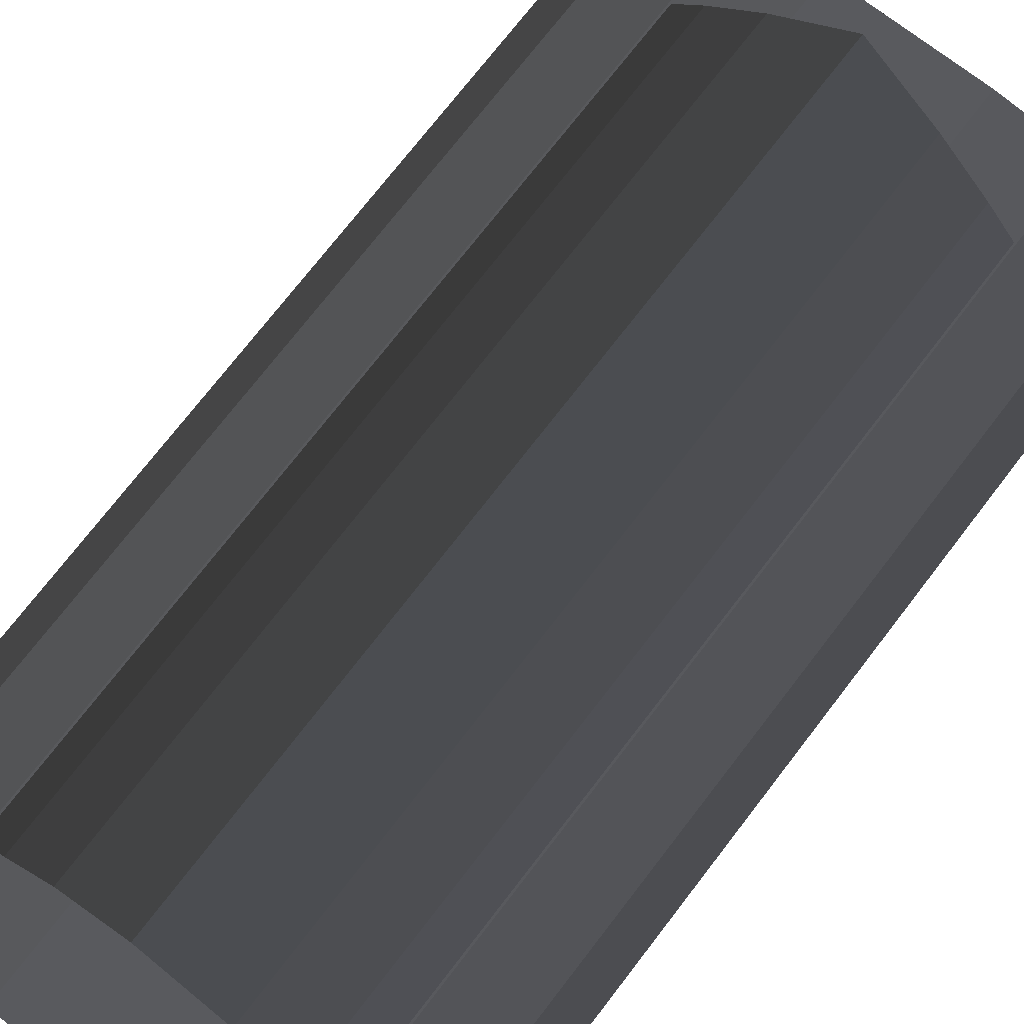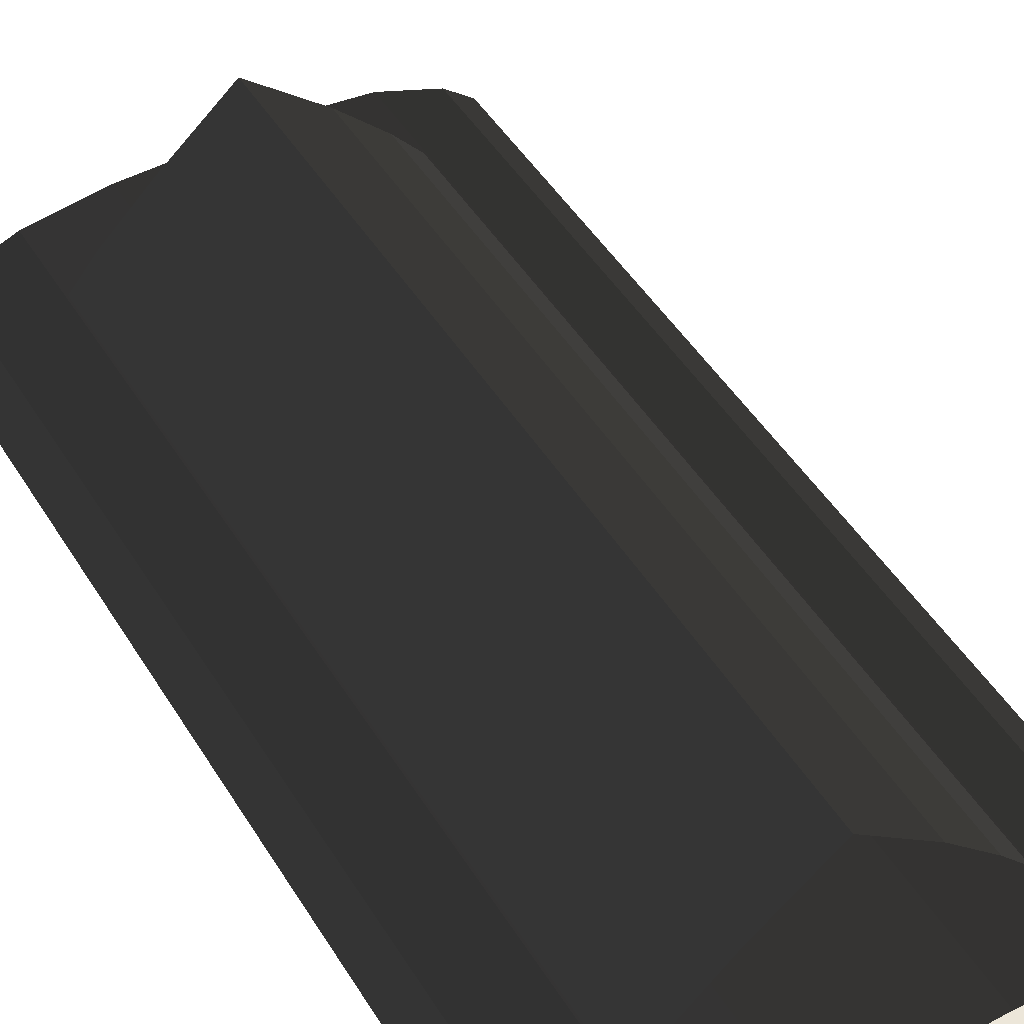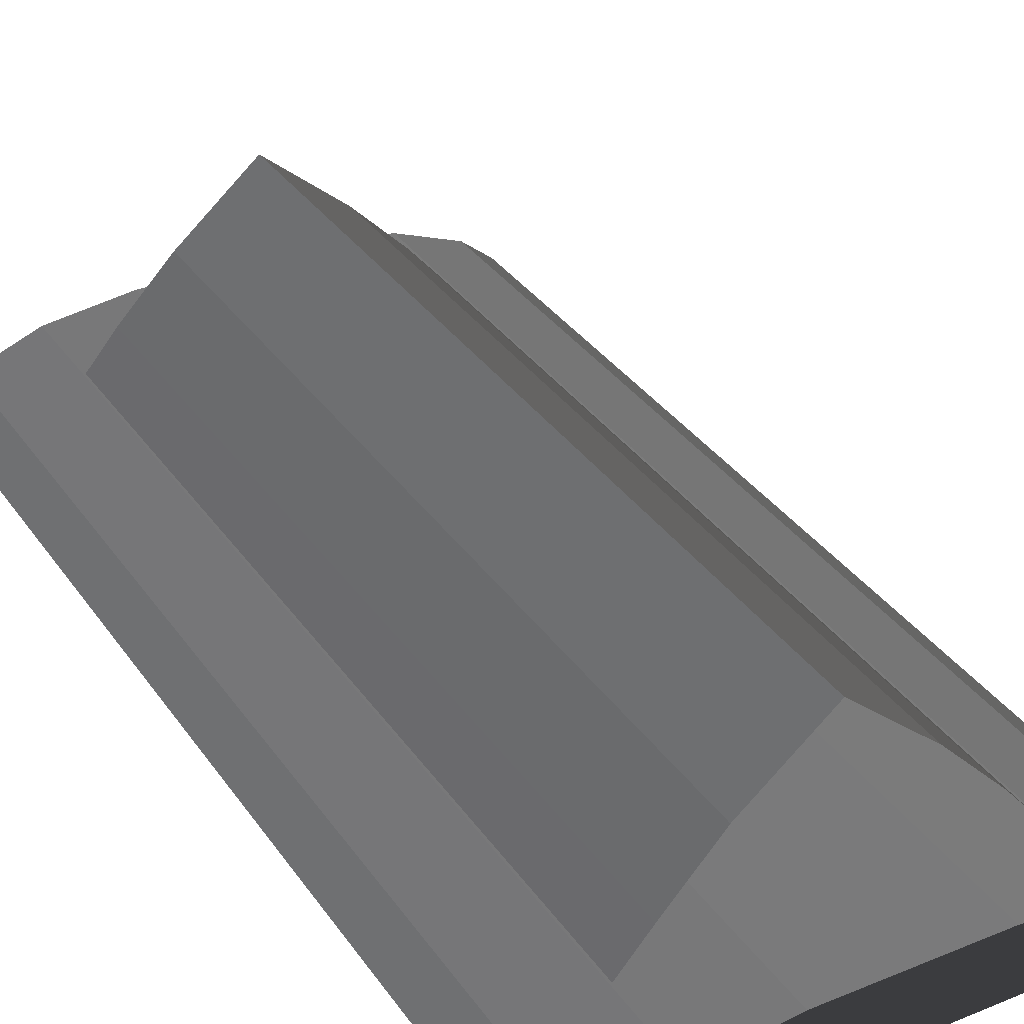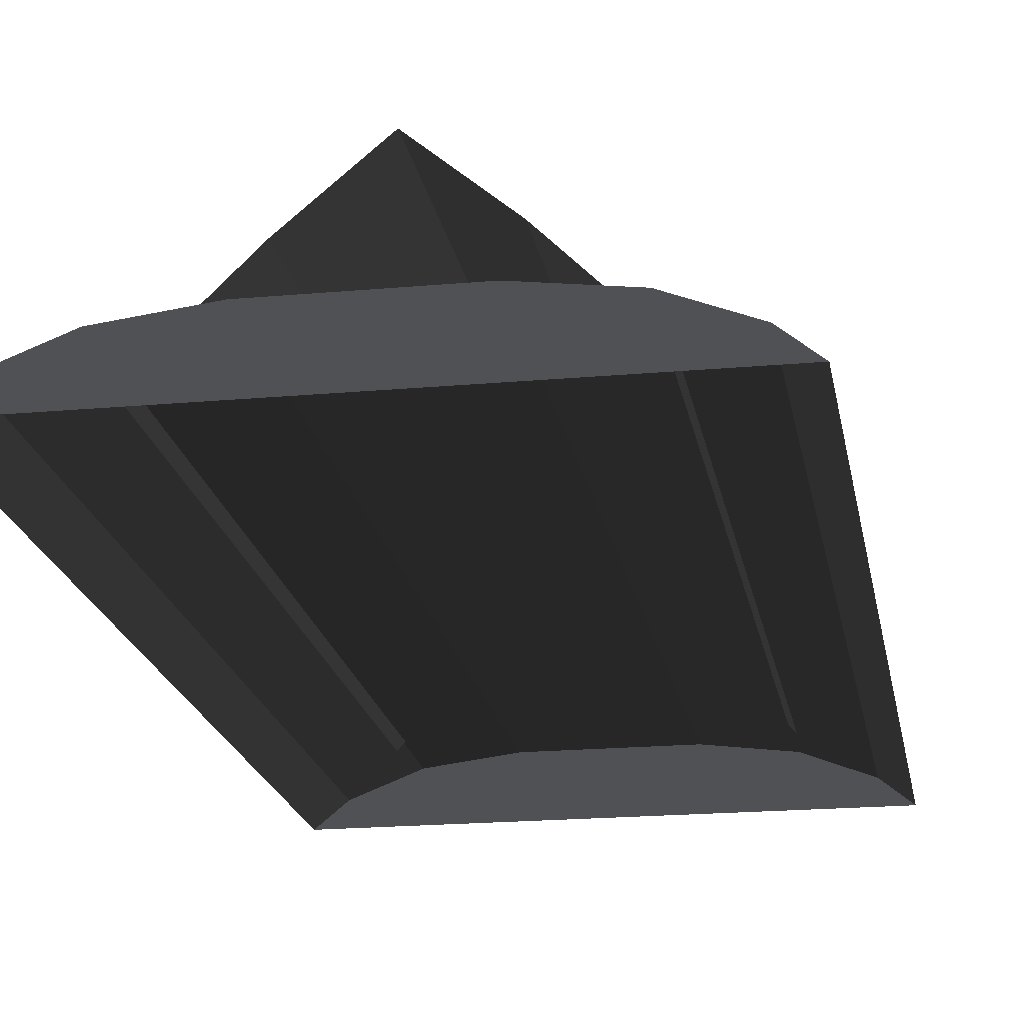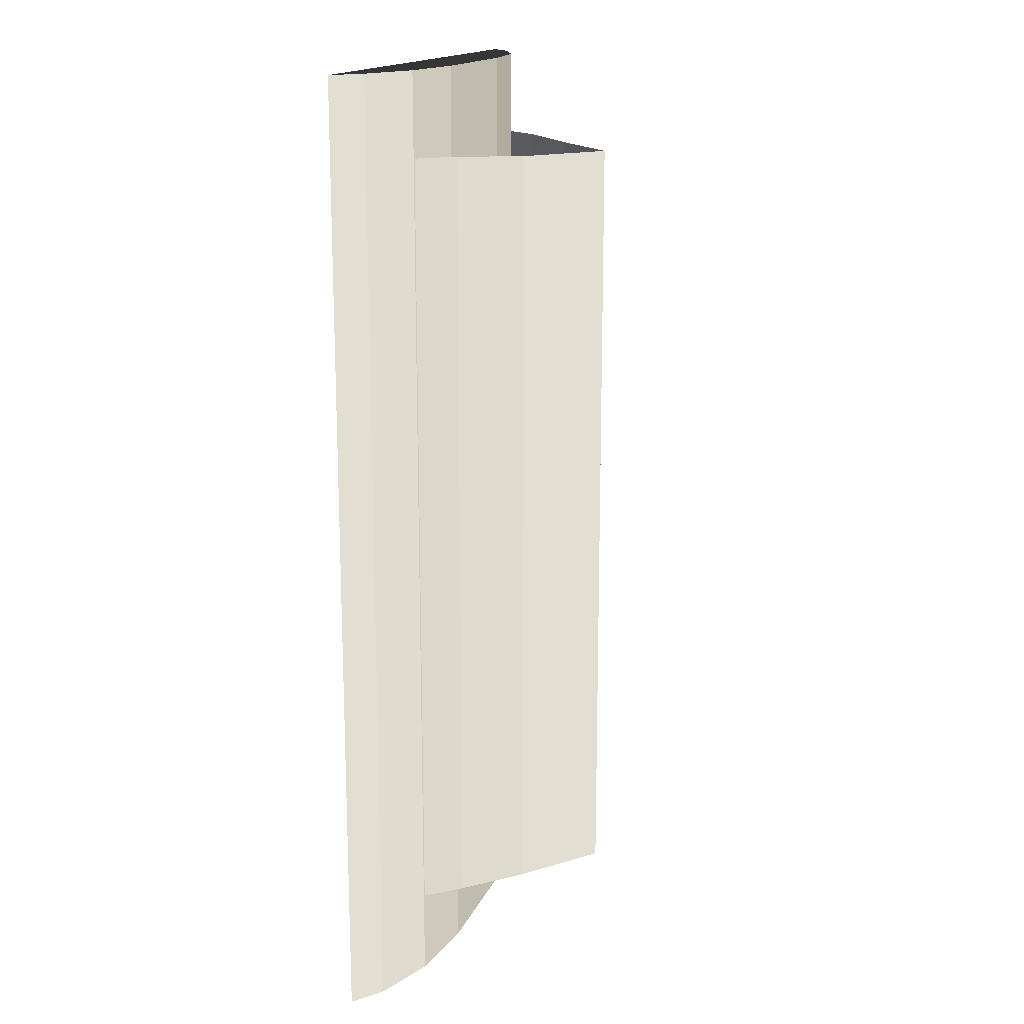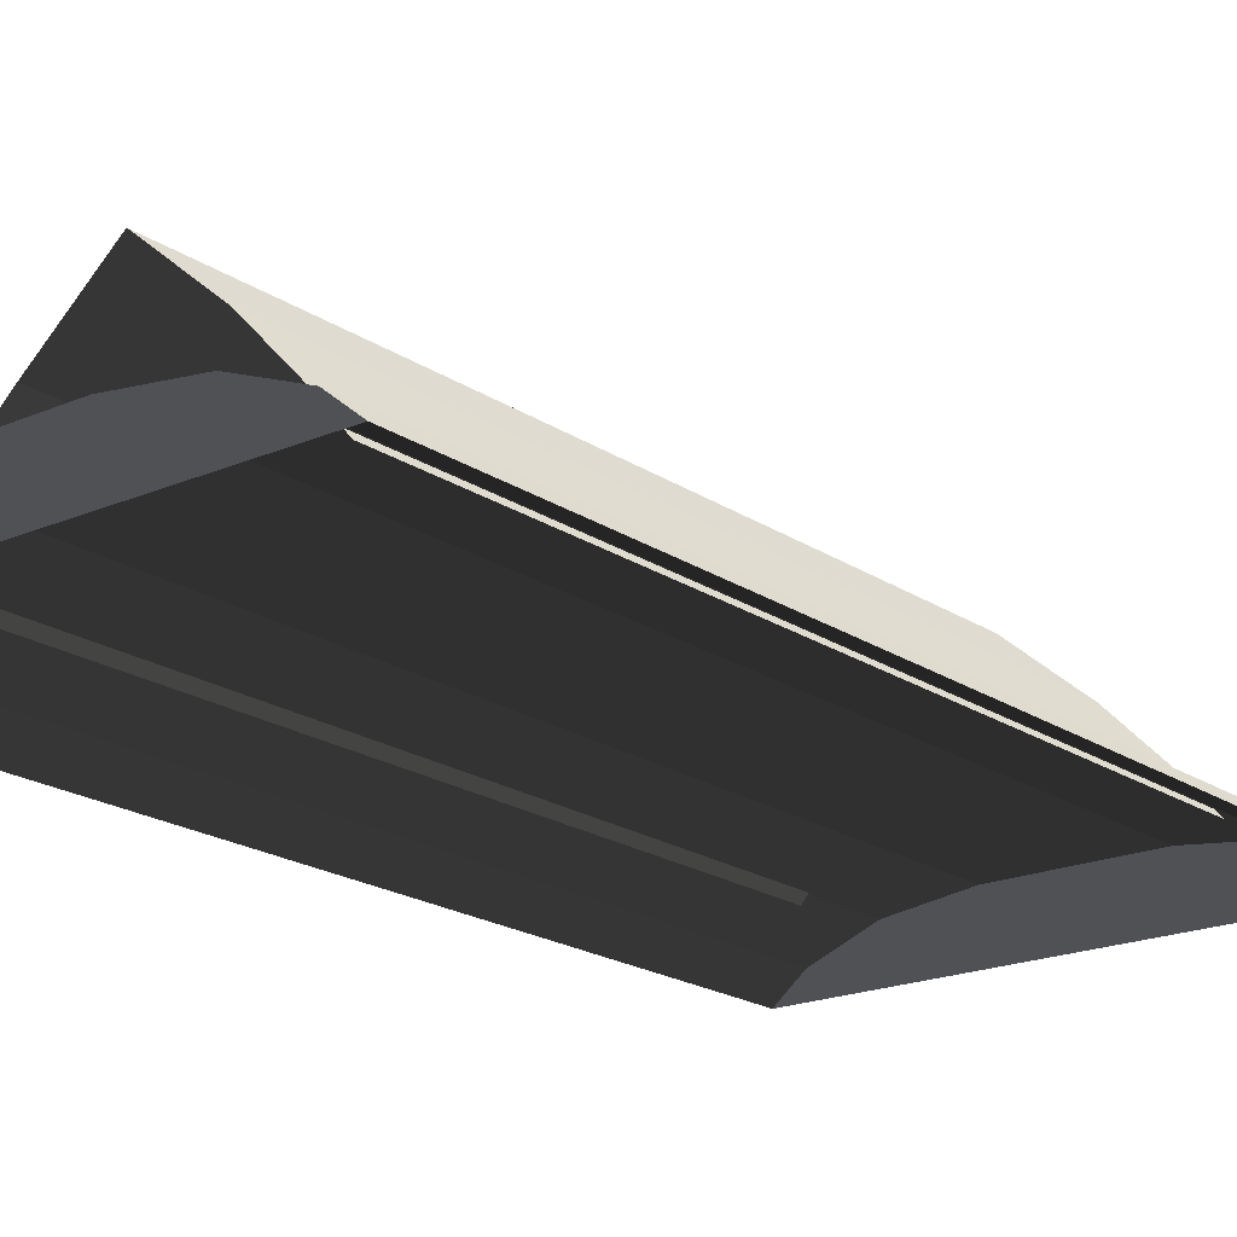
<metadata>
{"format":"obj","ext":"obj","renderer":"f3d","projection":"perspective","resolution":1024,"background":"white","views":[{"elev":73.7,"azim":-142.4,"up":"+Z"},{"elev":49.0,"azim":-30.8,"up":"+Z"},{"elev":33.6,"azim":150.7,"up":"+Z"},{"elev":-19.5,"azim":-170.3,"up":"+Z"},{"elev":16.2,"azim":-72.5,"up":"+Y"},{"elev":-19.6,"azim":-141.1,"up":"+Z"}]}
</metadata>
<code>
v -1.493e-05 -26.04 -4.248
v -1.493e-05 -26.04 -2.94
v 8.353 -26.04 -2.94
v 11.72 -26.04 -4.248
v -1.493e-05 -26.04 -5.532
v 13.29 -26.04 -5.532
v -1.493e-05 -26.04 -2.394
v 4.009 -26.04 -2.394
v 8.353 -26.04 -2.94
v 4.634e-06 25.06 -5.532
v 4.634e-06 25.06 -4.248
v -11.72 25.06 -4.248
v -13.29 25.06 -5.532
v 4.634e-06 25.06 -2.94
v -8.353 25.06 -2.94
v -11.72 25.06 -4.248
v 4.634e-06 25.06 -2.394
v -4.009 25.06 -2.394
v -8.353 25.06 -2.94
v 13.29 -26.04 -5.532
v 11.72 -26.04 -4.248
v 11.72 25.06 -4.248
v 13.29 25.06 -5.532
v -13.29 25.06 -5.532
v -11.72 25.06 -4.248
v -11.72 -26.04 -4.248
v -13.29 -26.04 -5.532
v 8.353 -26.04 -2.94
v 4.009 -26.04 -2.394
v 4.009 25.06 -2.394
v 8.353 25.06 -2.94
v 11.72 -26.04 -4.248
v 8.353 -26.04 -2.94
v 8.353 25.06 -2.94
v 11.72 25.06 -4.248
v -11.72 25.06 -4.248
v -8.353 25.06 -2.94
v -8.353 -26.04 -2.94
v -11.72 -26.04 -4.248
v -1.493e-05 -26.04 -2.394
v -4.009 -26.04 -2.394
v -4.009 25.06 -2.394
v 4.634e-06 25.06 -2.394
v -8.353 25.06 -2.94
v -4.009 25.06 -2.394
v -4.009 -26.04 -2.394
v -8.353 -26.04 -2.94
v 8.353 25.06 -2.94
v 4.009 25.06 -2.394
v 4.634e-06 25.06 -2.394
v 4.634e-06 25.06 -2.94
v 11.72 25.06 -4.248
v 8.353 25.06 -2.94
v 4.634e-06 25.06 -4.248
v 13.29 25.06 -5.532
v 11.72 25.06 -4.248
v 4.634e-06 25.06 -5.532
v -8.353 -26.04 -2.94
v -4.009 -26.04 -2.394
v -1.493e-05 -26.04 -2.394
v -1.493e-05 -26.04 -2.94
v -11.72 -26.04 -4.248
v -8.353 -26.04 -2.94
v -1.493e-05 -26.04 -4.248
v -13.29 -26.04 -5.532
v -11.72 -26.04 -4.248
v -1.493e-05 -26.04 -5.532
v 4.009 -26.04 -2.394
v -1.493e-05 -26.04 -2.394
v 4.634e-06 25.06 -2.394
v 4.009 25.06 -2.394
v 4.009 -21.5 1.635
v -7.786e-06 -21.5 5.04
v -2.649e-06 20.44 5.04
v 4.009 20.44 1.635
v -7.786e-06 -21.5 5.04
v -4.009 -21.5 1.635
v -4.009 20.44 1.635
v -2.649e-06 20.44 5.04
v -4.009 -21.5 1.635
v -6.724 -21.5 -1.14
v -6.724 20.59 -1.14
v -4.009 20.44 1.635
v 4.009 20.44 1.635
v 6.724 20.59 -1.14
v 6.724 -21.5 -1.14
v 4.009 -21.5 1.635
v 6.724 20.59 -1.14
v 8.612 20.59 -3.344
v 8.612 -21.5 -3.344
v 6.724 -21.5 -1.14
v -6.724 -21.5 -1.14
v -8.612 -21.5 -3.344
v -8.612 20.59 -3.344
v -6.724 20.59 -1.14
g Building_t8.027_35176_440
f 1 3 2
f 1 4 3
f 5 4 1
f 5 6 4
f 2 8 7
f 2 9 8
f 10 12 11
f 10 13 12
f 11 15 14
f 11 16 15
f 14 18 17
f 14 19 18
f 20 22 21
f 20 23 22
f 24 26 25
f 24 27 26
f 28 30 29
f 28 31 30
f 32 34 33
f 32 35 34
f 36 38 37
f 36 39 38
f 40 42 41
f 40 43 42
f 44 46 45
f 44 47 46
f 48 50 49
f 48 51 50
f 52 51 53
f 52 54 51
f 55 54 56
f 55 57 54
f 58 60 59
f 58 61 60
f 62 61 63
f 62 64 61
f 65 64 66
f 65 67 64
f 68 70 69
f 68 71 70
f 72 74 73
f 72 75 74
f 76 78 77
f 76 79 78
f 80 82 81
f 80 83 82
f 84 86 85
f 84 87 86
f 88 90 89
f 88 91 90
f 92 94 93
f 92 95 94

</code>
